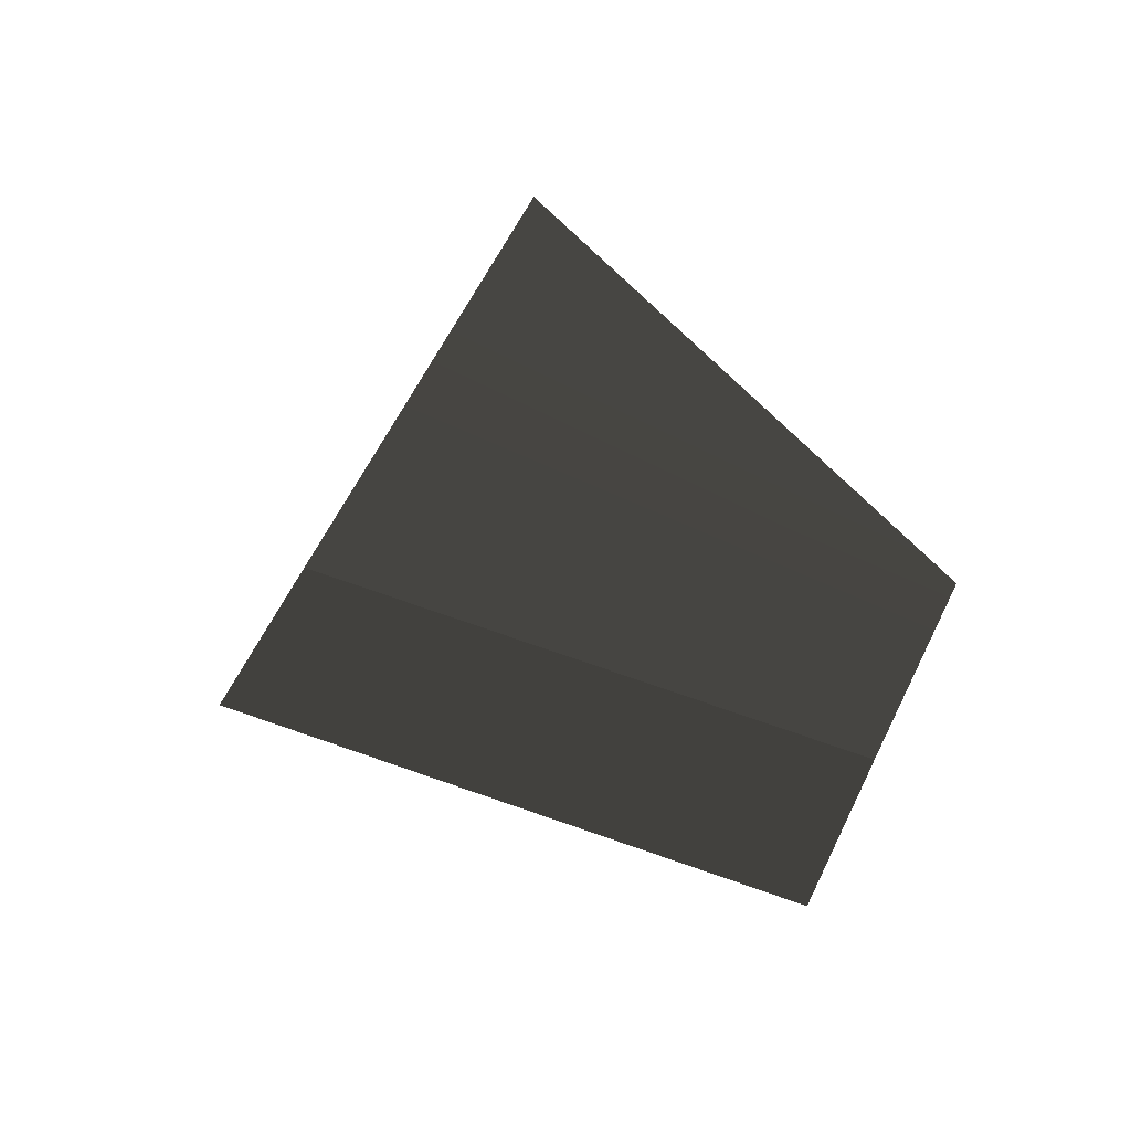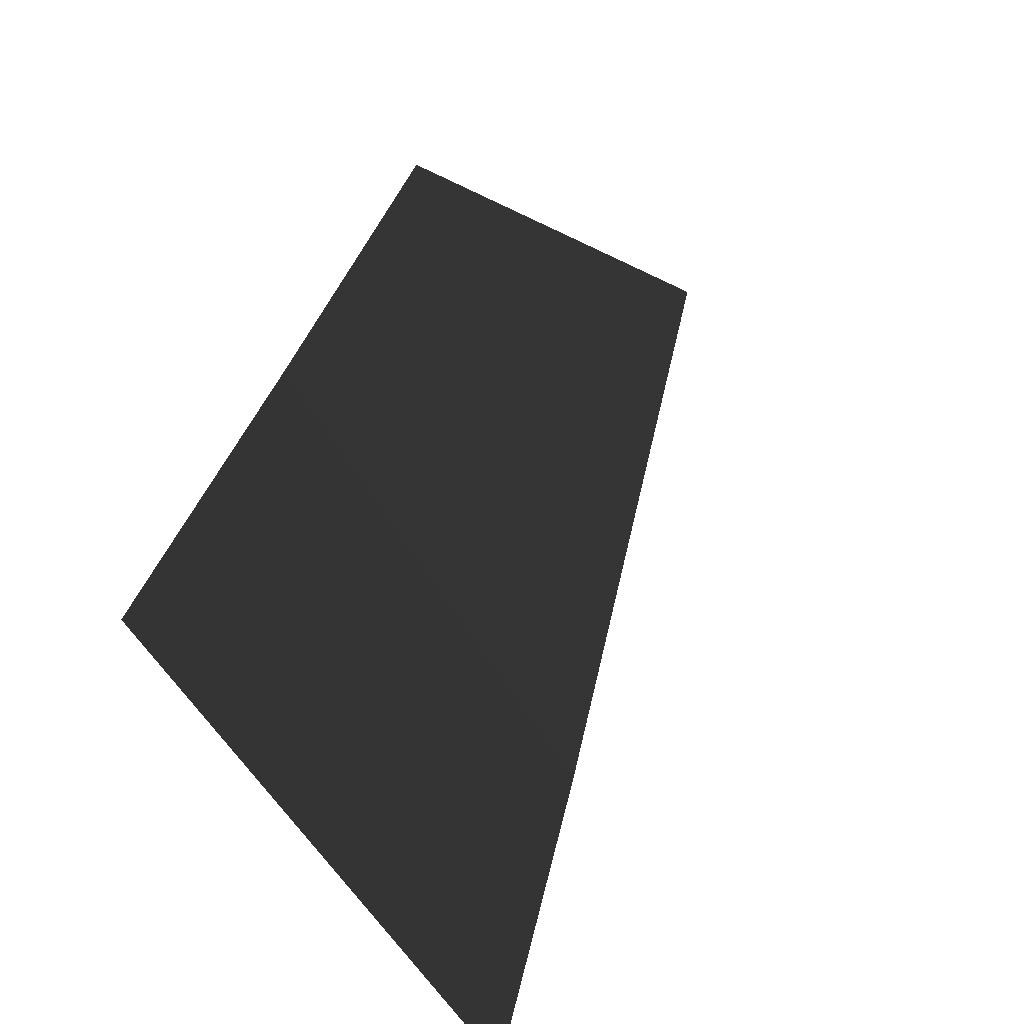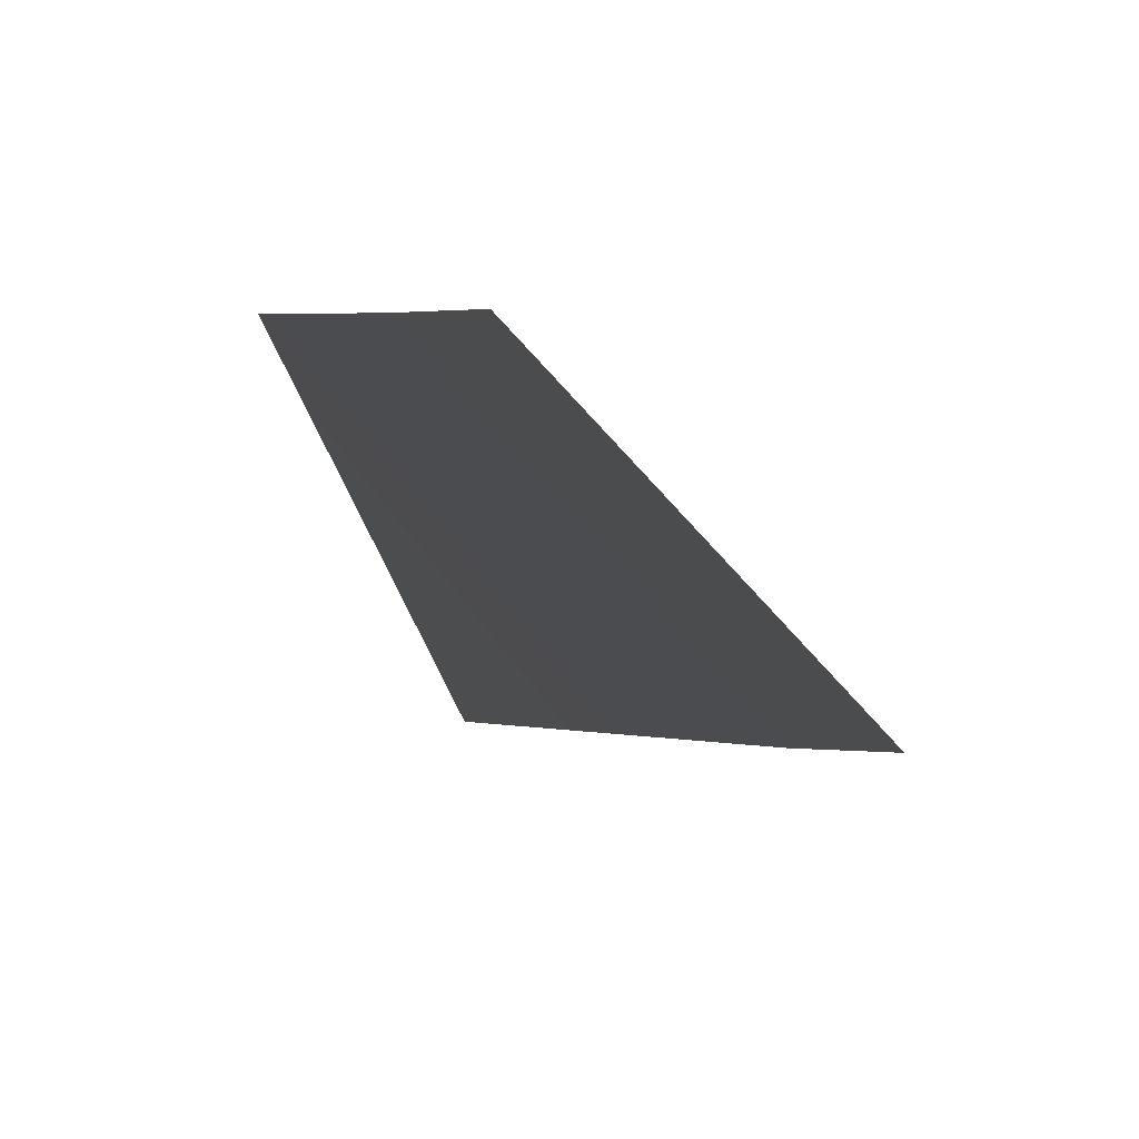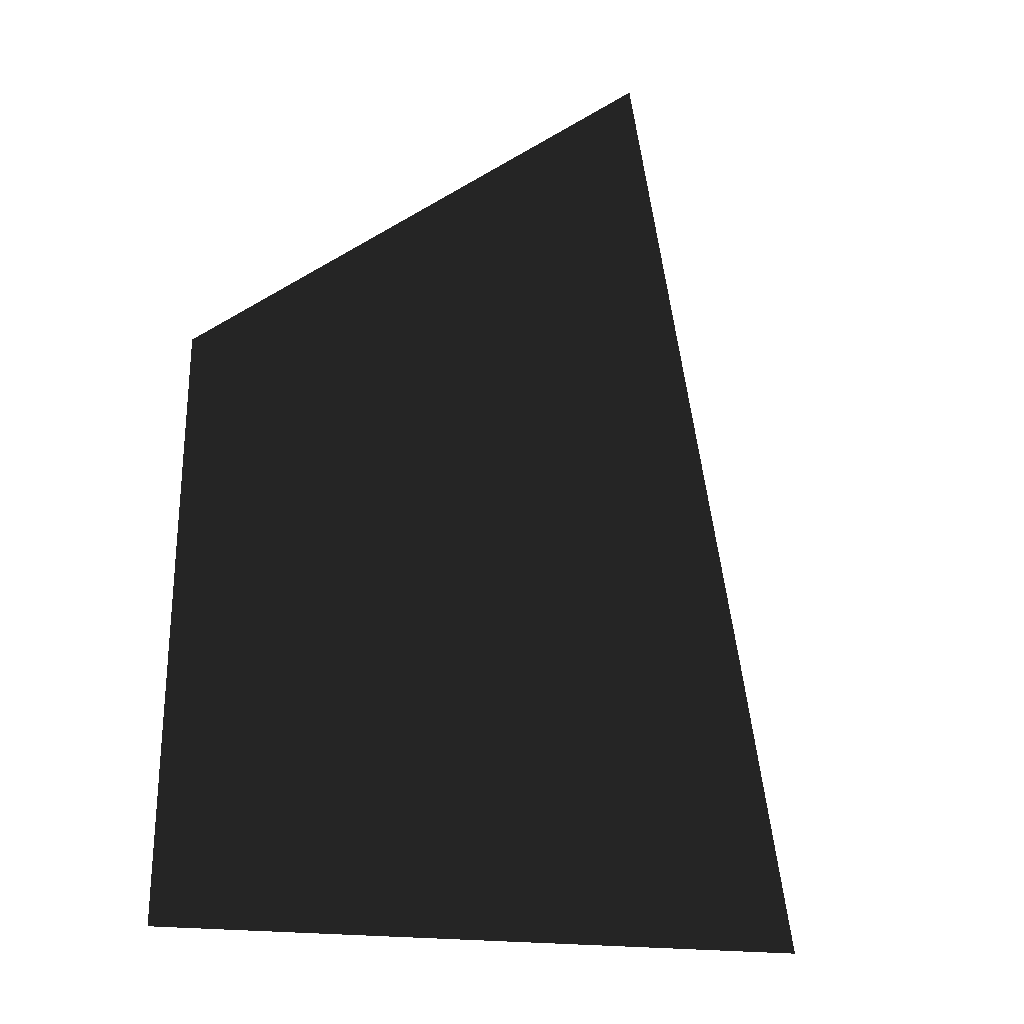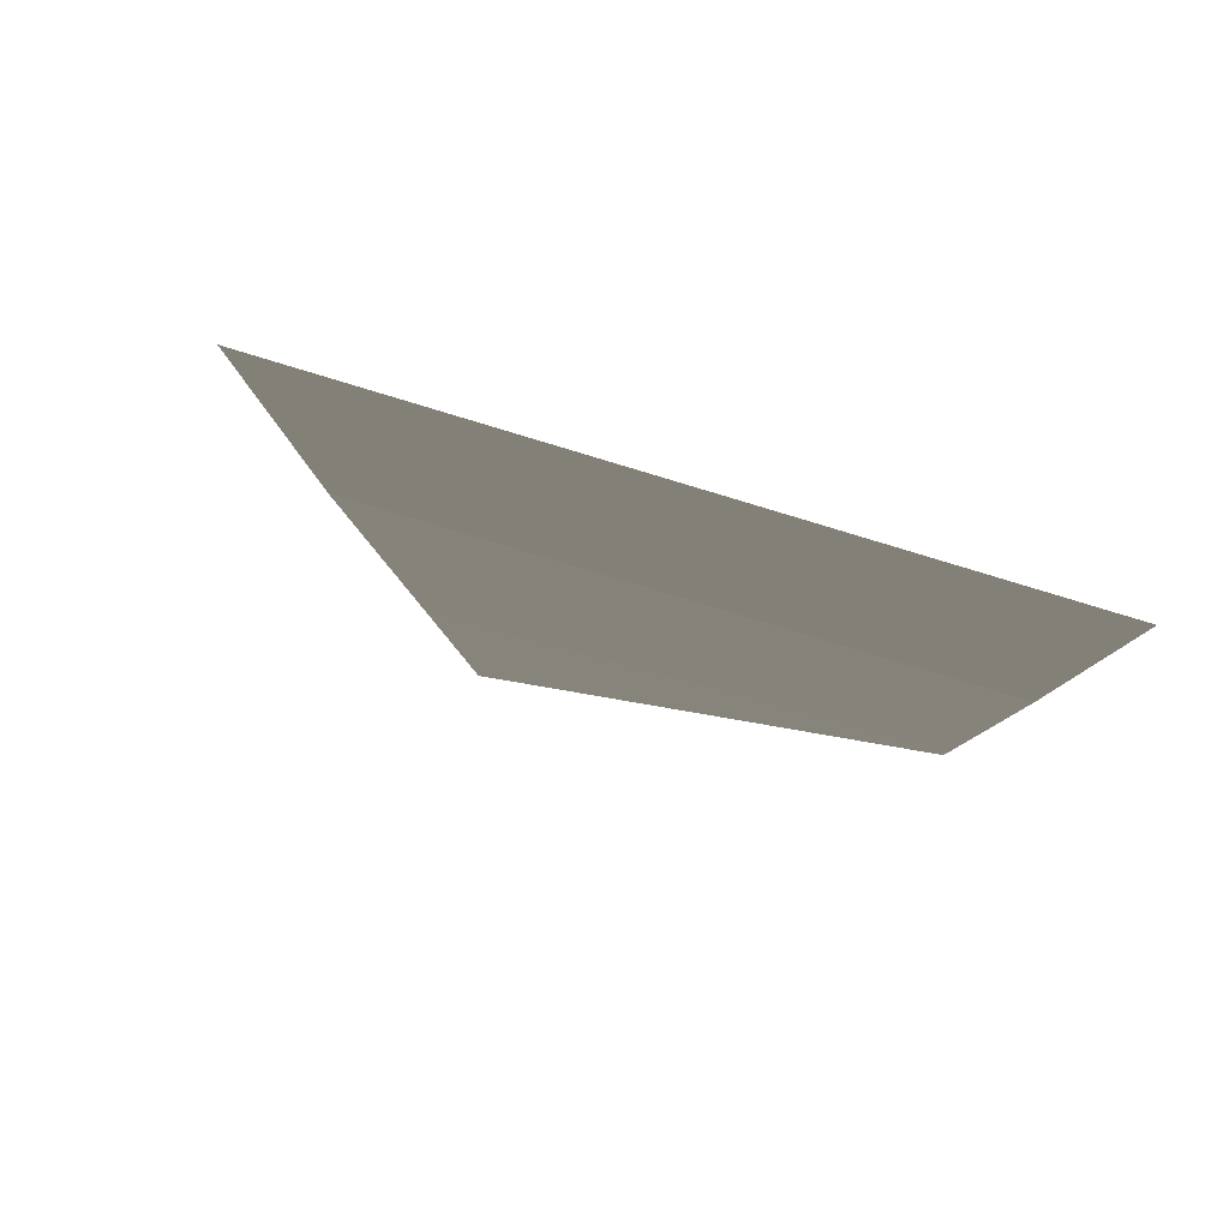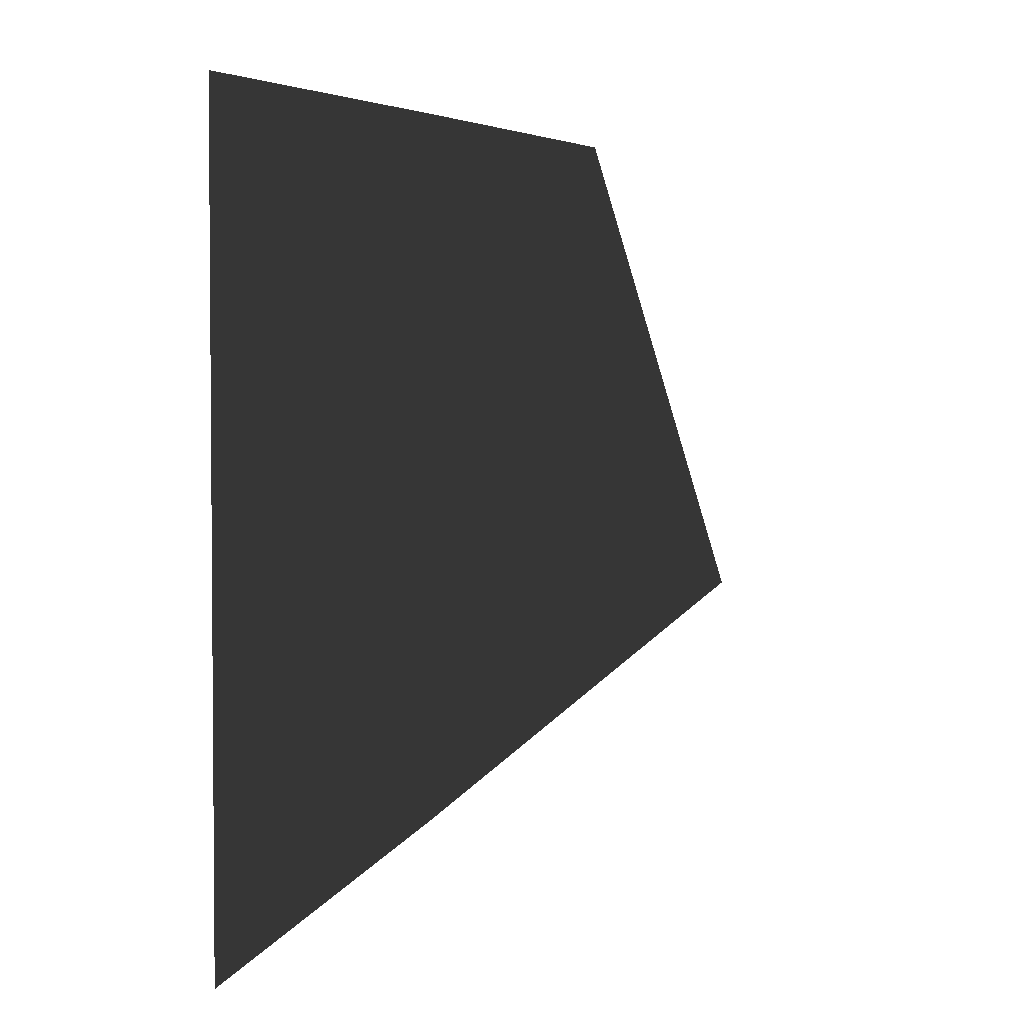
<metadata>
{"format":"obj","ext":"obj","renderer":"f3d","projection":"perspective","resolution":1024,"background":"white","views":[{"elev":77.3,"azim":108.8,"up":"+Z"},{"elev":-50.5,"azim":-153.1,"up":"+Z"},{"elev":79.2,"azim":-42.2,"up":"+Z"},{"elev":-24.5,"azim":-100.4,"up":"+Z"},{"elev":-77.7,"azim":73.1,"up":"+Z"},{"elev":2.3,"azim":-174.9,"up":"+Y"}]}
</metadata>
<code>
o #ID339
v 0.2237 -0.01933 -0.2445
v 0.2254 -0.01331 -0.2483
v 0.2254 -0.02049 -0.2483
v 0.2254 -0.02049 -0.2483
v 0.2254 -0.01331 -0.2483
v 0.2237 -0.01933 -0.2445
v 0.2263 -0.02112 -0.2504
v 0.2263 -0.01331 -0.2504
v 0.2263 -0.01331 -0.2504
v 0.2263 -0.02112 -0.2504
v 0.2271 -0.02166 -0.2521
v 0.2263 -0.02112 -0.2504
v 0.2271 -0.01331 -0.2521
v 0.2263 -0.01331 -0.2504
v 0.2263 -0.02112 -0.2504
v 0.2271 -0.01331 -0.2521
v 0.2263 -0.01331 -0.2504
v 0.2271 -0.02166 -0.2521
v 0.2289 -0.01331 -0.2558
v 0.2289 -0.02283 -0.2558
v 0.2281 -0.01331 -0.2541
v 0.2271 -0.01331 -0.2521
v 0.2271 -0.02166 -0.2521
v 0.2289 -0.02283 -0.2558
v 0.2271 -0.01331 -0.2521
v 0.2271 -0.02166 -0.2521
v 0.2281 -0.01331 -0.2541
v 0.2289 -0.01331 -0.2558
f 3 2 1
f 8 3 7
f 3 8 2
f 13 12 11
f 12 13 14
f 13 12 11
f 12 13 14
f 21 20 19
f 22 20 21
f 20 22 23
f 6 5 4
f 5 9 4
f 10 4 9
f 17 16 15
f 18 15 16
f 17 16 15
f 18 15 16
f 26 25 24
f 27 24 25
f 28 24 27

</code>
